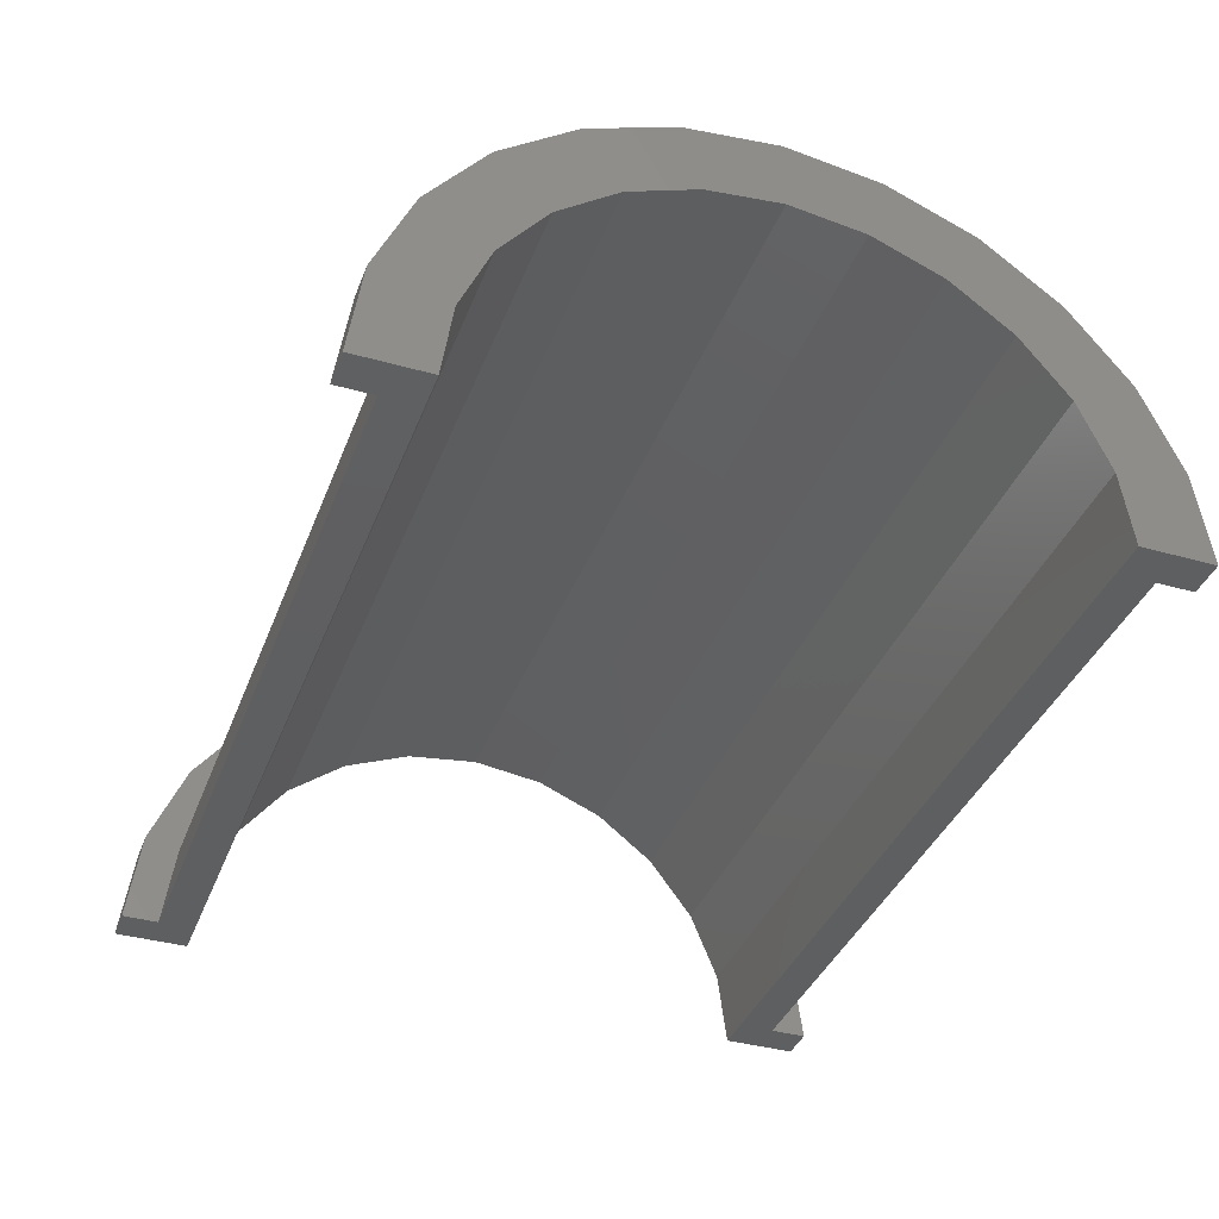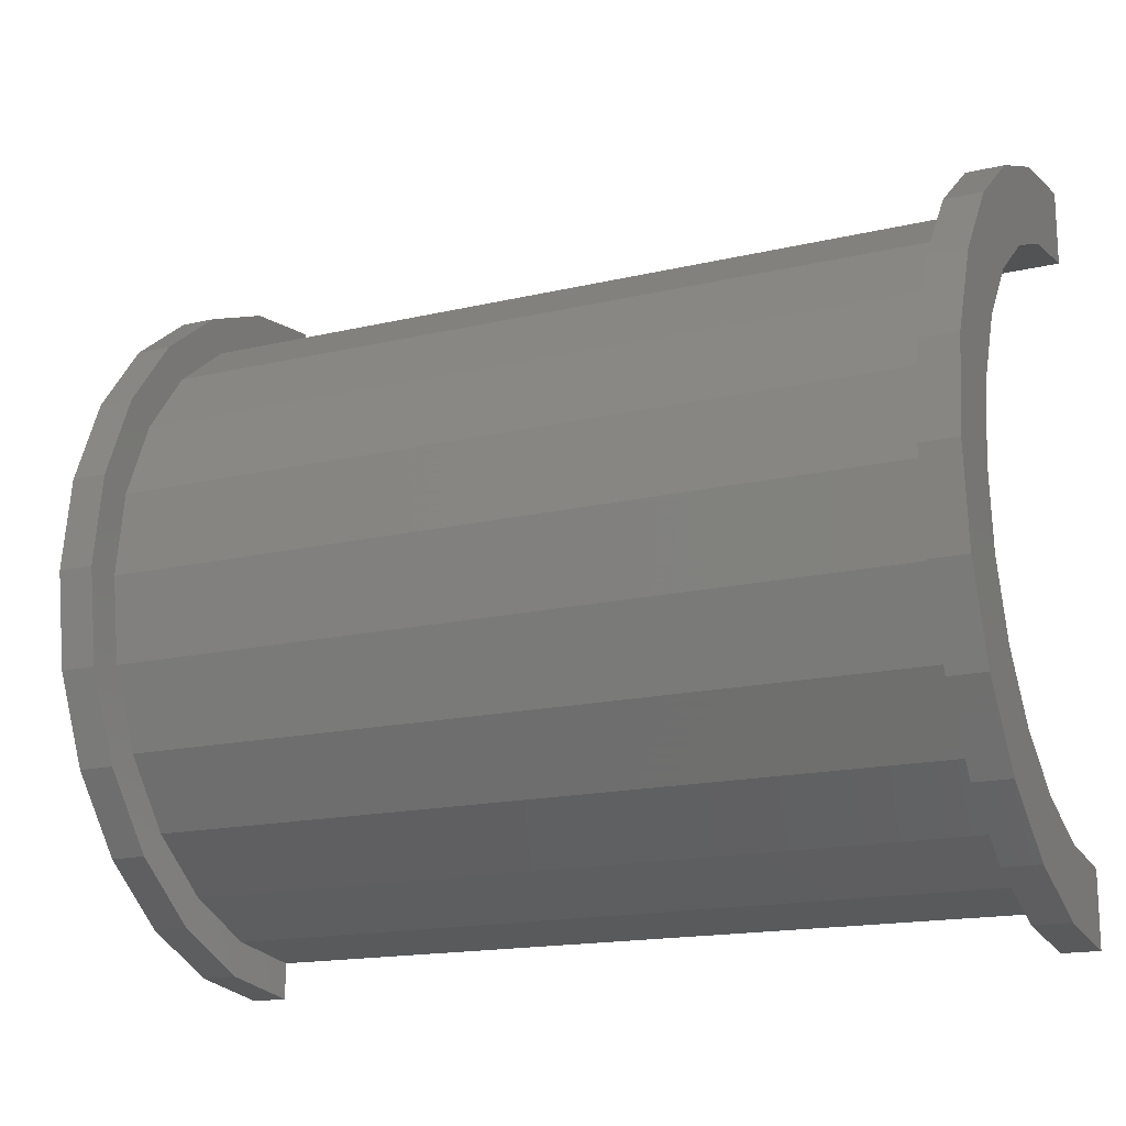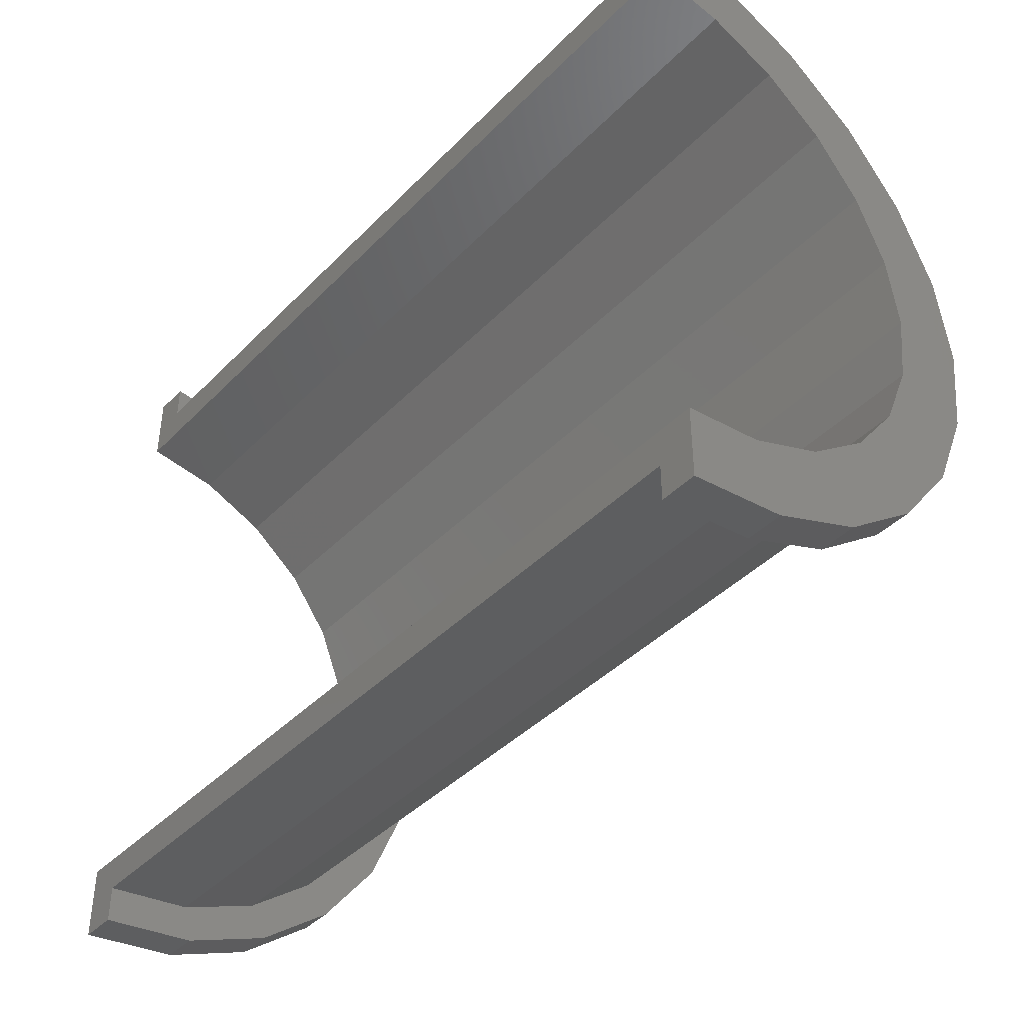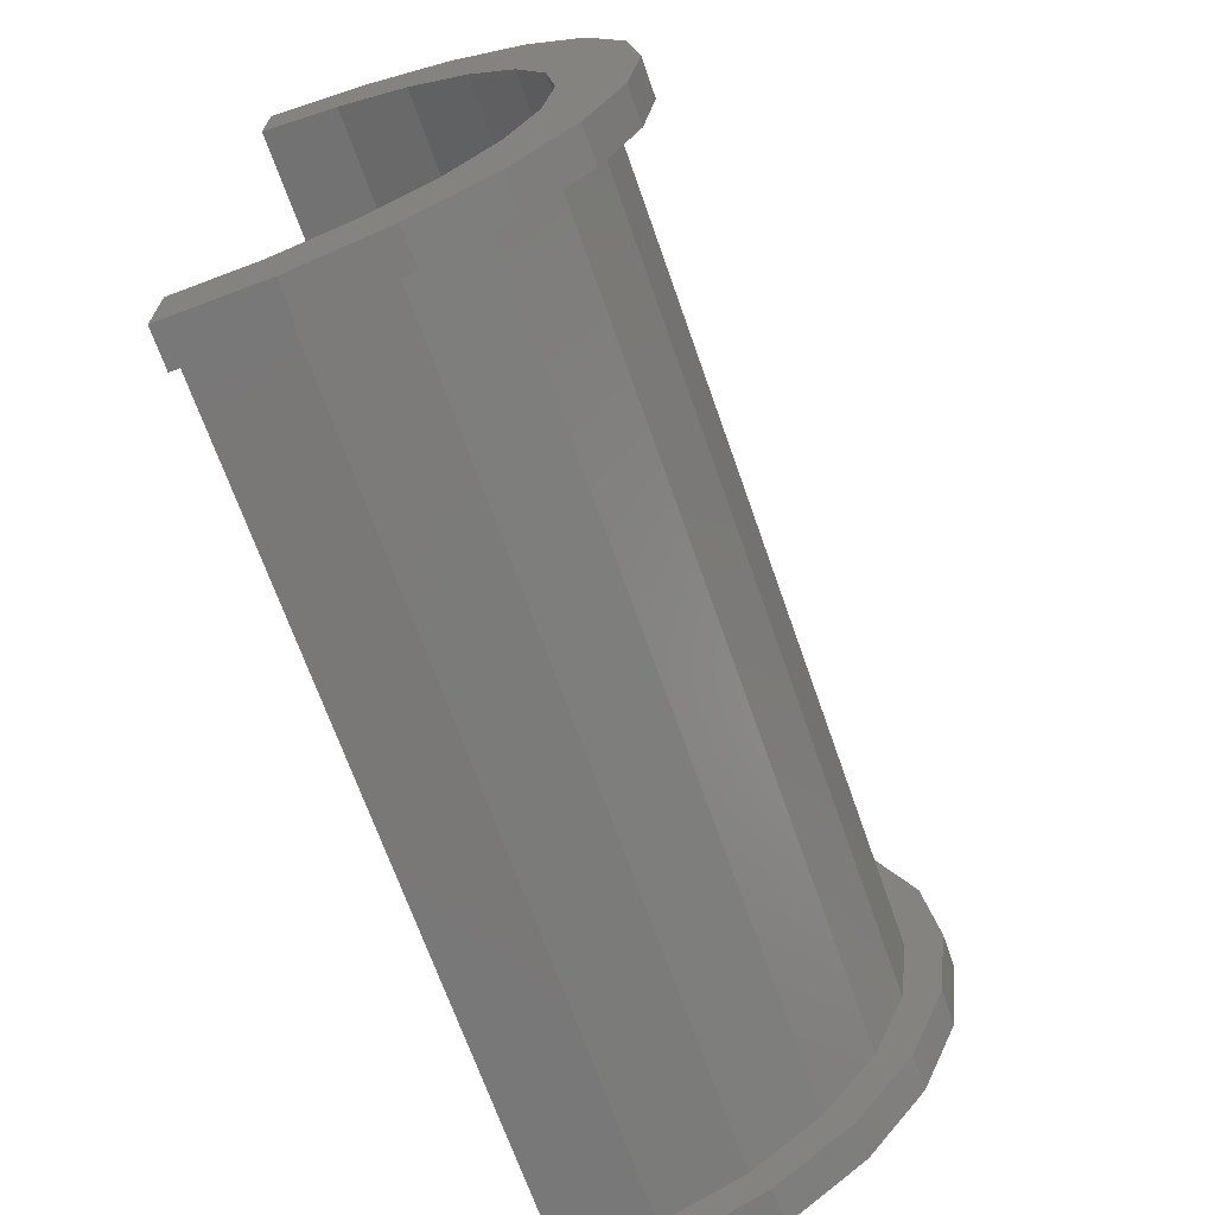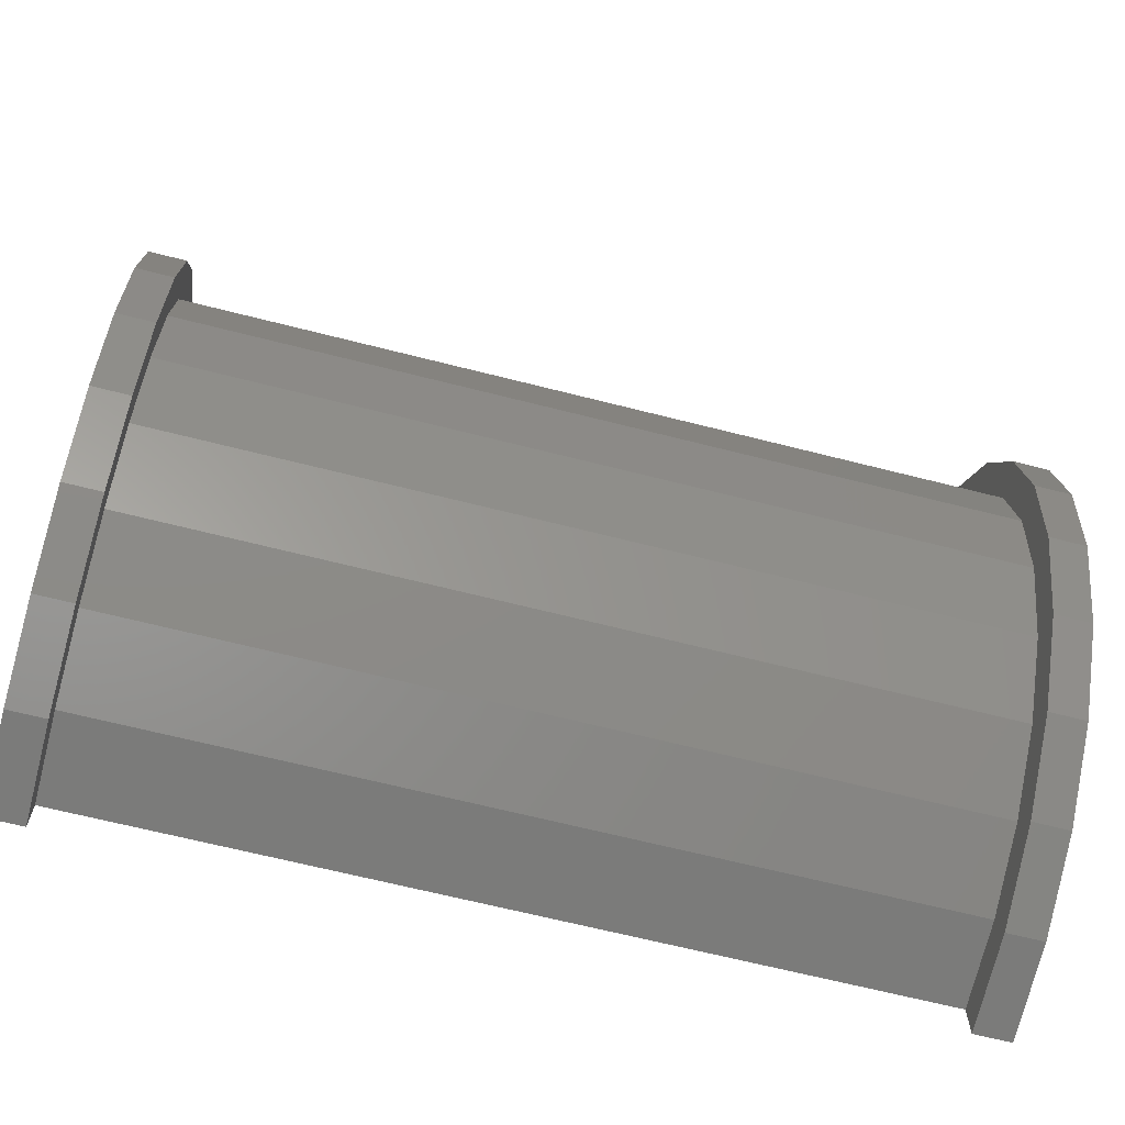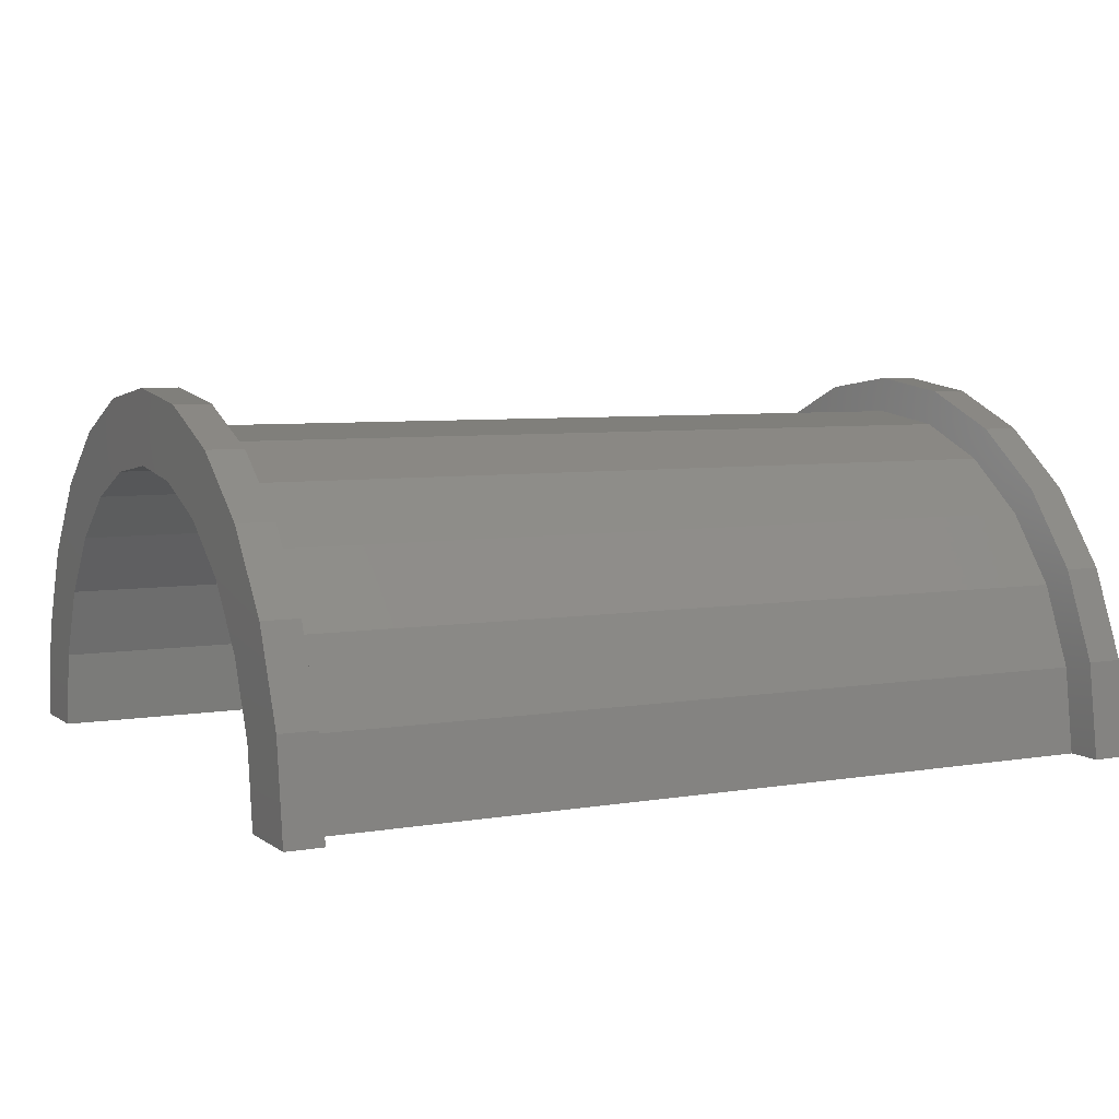
<metadata>
{"format":"stl","ext":"stl","renderer":"f3d","projection":"perspective","resolution":1024,"background":"white","views":[{"elev":-38.1,"azim":70.2,"up":"+Z"},{"elev":-16.6,"azim":25.6,"up":"+Y"},{"elev":-41.5,"azim":-129.7,"up":"+Y"},{"elev":-68.4,"azim":-70.7,"up":"+Y"},{"elev":-66.8,"azim":-14.3,"up":"+Y"},{"elev":6.0,"azim":152.7,"up":"+Z"}]}
</metadata>
<code>
# stl→obj: 116 verts, 228 faces
v 1 2.329 8.693
v 23.09 0 9
v 23.09 2.329 8.693
v 1 0 9
v 23.09 9 0
v 1 9 2.22e-16
v 23.09 9 5.127e-15
v 1 9 0
v 1 -8.693 2.329
v 23.09 -9 5.127e-15
v 23.09 -8.693 2.329
v 1 -9 2.22e-16
v 23.09 7.794 4.5
v 1 6.364 6.364
v 23.09 6.364 6.364
v 1 7.794 4.5
v 23.09 4.5 7.794
v 1 4.5 7.794
v 23.09 8.693 2.329
v 1 8.693 2.329
v 1 -7.794 4.5
v 23.09 -6.364 6.364
v 1 -6.364 6.364
v 23.09 -7.794 4.5
v -4.598e-16 7.727 2.071
v -5.747e-16 9.659 2.588
v 0 10 0
v 0 8 0
v -1.11e-15 8.66 5
v -8.882e-16 6.928 4
v -1.57e-15 7.071 7.071
v -1.256e-15 5.657 5.657
v -1.923e-15 5 8.66
v -1.538e-15 4 6.928
v -2.145e-15 2.588 9.659
v -1.716e-15 2.071 7.727
v -1.776e-15 0 8
v -2.22e-15 0 10
v -1.716e-15 -2.071 7.727
v -2.145e-15 -2.588 9.659
v -1.538e-15 -4 6.928
v -1.923e-15 -5 8.66
v -1.256e-15 -5.657 5.657
v -1.57e-15 -7.071 7.071
v -8.882e-16 -6.928 4
v -1.11e-15 -8.66 5
v -4.598e-16 -7.727 2.071
v -5.747e-16 -9.659 2.588
v 0 -8 0
v 0 -10 0
v 1 -9 0
v 23.09 -9 0
v 1 -4.5 7.794
v 23.09 -4.5 7.794
v 23.09 -2.329 8.693
v 1 -2.329 8.693
v 24.09 0 8
v 24.09 2.071 7.727
v 24.09 8 0
v 24.09 8 5.349e-15
v 24.09 -4 6.928
v 24.09 -5.657 5.657
v 24.09 5.657 5.657
v 24.09 6.928 4
v 24.09 7.727 2.071
v 24.09 -2.071 7.727
v 24.09 4 6.928
v 24.09 -8 5.349e-15
v 24.09 -8 0
v 24.09 -6.928 4
v 24.09 -7.727 2.071
v 1 0 10
v 1 2.588 9.659
v 1 10 0
v 1 10 2.22e-16
v 1 -10 2.22e-16
v 1 -9.659 2.588
v 1 -5 8.66
v 1 -7.071 7.071
v 1 8.66 5
v 1 7.071 7.071
v 1 9.659 2.588
v 1 5 8.66
v 1 -2.588 9.659
v 1 -8.66 5
v 1 -10 0
v 23.09 2.588 9.659
v 24.09 0 10
v 24.09 2.588 9.659
v 23.09 0 10
v 23.09 -9.659 2.588
v 24.09 -8.66 5
v 23.09 -8.66 5
v 24.09 -9.659 2.588
v 24.09 10 5.349e-15
v 23.09 9.659 2.588
v 24.09 9.659 2.588
v 23.09 10 5.127e-15
v 23.09 5 8.66
v 24.09 5 8.66
v 24.09 -2.588 9.659
v 23.09 -2.588 9.659
v 24.09 -7.071 7.071
v 23.09 -7.071 7.071
v 23.09 -10 5.127e-15
v 23.09 -10 0
v 23.09 10 0
v 23.09 8.66 5
v 23.09 7.071 7.071
v 23.09 -5 8.66
v 24.09 10 0
v 24.09 8.66 5
v 24.09 7.071 7.071
v 24.09 -5 8.66
v 24.09 -10 5.349e-15
v 24.09 -10 0
f 1 2 3
f 2 1 4
f 5 6 7
f 6 5 8
f 9 10 11
f 10 9 12
f 13 14 15
f 14 13 16
f 14 17 15
f 17 14 18
f 19 16 13
f 16 19 20
f 21 22 23
f 22 21 24
f 25 26 27
f 25 27 28
f 26 25 29
f 30 29 25
f 29 30 31
f 32 31 30
f 32 33 31
f 34 33 32
f 34 35 33
f 36 35 34
f 37 35 36
f 37 38 35
f 39 38 37
f 39 40 38
f 41 40 39
f 41 42 40
f 43 42 41
f 44 43 45
f 43 44 42
f 46 45 47
f 48 47 49
f 45 46 44
f 47 48 46
f 48 49 50
f 18 3 17
f 3 18 1
f 7 20 19
f 20 7 6
f 51 10 12
f 10 51 52
f 9 24 21
f 24 9 11
f 53 22 54
f 22 53 23
f 4 55 2
f 55 4 56
f 56 54 55
f 54 56 53
f 57 36 58
f 36 57 37
f 59 60 28
f 43 61 62
f 61 43 41
f 30 63 32
f 63 30 64
f 25 60 65
f 60 25 28
f 39 57 66
f 57 39 37
f 67 32 63
f 32 67 34
f 58 34 67
f 34 58 36
f 25 64 30
f 64 25 65
f 68 69 49
f 70 43 62
f 43 70 45
f 68 47 71
f 47 68 49
f 41 66 61
f 66 41 39
f 71 45 70
f 45 71 47
f 35 72 73
f 72 35 38
f 74 27 75
f 48 76 77
f 76 48 50
f 78 44 79
f 44 78 42
f 80 31 81
f 31 80 29
f 82 20 6
f 80 20 82
f 80 16 20
f 81 16 80
f 81 14 16
f 83 14 81
f 83 18 14
f 73 18 83
f 73 1 18
f 72 1 73
f 72 4 1
f 72 56 4
f 84 56 72
f 84 53 56
f 78 53 84
f 78 23 53
f 79 23 78
f 79 21 23
f 85 21 79
f 85 9 21
f 77 9 85
f 9 77 12
f 76 12 77
f 12 76 51
f 51 76 86
f 6 75 82
f 75 6 74
f 74 6 8
f 75 26 82
f 26 75 27
f 46 79 44
f 79 46 85
f 72 40 84
f 40 72 38
f 31 83 81
f 83 31 33
f 33 73 83
f 73 33 35
f 82 29 80
f 29 82 26
f 76 50 86
f 48 85 46
f 85 48 77
f 84 42 78
f 42 84 40
f 87 88 89
f 88 87 90
f 91 92 93
f 92 91 94
f 95 96 97
f 96 95 98
f 99 89 100
f 89 99 87
f 90 101 88
f 101 90 102
f 93 103 104
f 103 93 92
f 105 10 52
f 105 52 106
f 10 105 91
f 7 98 107
f 7 107 5
f 98 7 96
f 19 96 7
f 19 108 96
f 13 108 19
f 13 109 108
f 15 109 13
f 15 99 109
f 17 99 15
f 17 87 99
f 3 87 17
f 2 87 3
f 2 90 87
f 55 90 2
f 55 102 90
f 54 102 55
f 54 110 102
f 22 110 54
f 22 104 110
f 24 104 22
f 24 93 104
f 11 93 24
f 91 11 10
f 11 91 93
f 111 98 95
f 98 111 107
f 97 65 60
f 64 112 113
f 112 64 65
f 113 63 64
f 100 63 113
f 100 67 63
f 89 67 100
f 89 58 67
f 88 58 89
f 88 57 58
f 88 66 57
f 101 66 88
f 101 61 66
f 114 61 101
f 114 62 61
f 103 62 114
f 62 103 70
f 92 70 103
f 70 92 71
f 94 71 92
f 71 94 68
f 115 68 94
f 68 115 69
f 69 115 116
f 60 95 97
f 65 97 112
f 95 60 111
f 111 60 59
f 109 100 113
f 100 109 99
f 97 108 112
f 108 97 96
f 112 109 113
f 109 112 108
f 106 115 105
f 115 106 116
f 91 115 94
f 115 91 105
f 102 114 101
f 114 102 110
f 110 103 114
f 103 110 104
f 59 5 111
f 59 8 5
f 28 8 59
f 27 8 28
f 8 27 74
f 111 5 107
f 86 50 51
f 52 116 106
f 116 52 69
f 51 69 52
f 51 49 69
f 49 51 50

</code>
